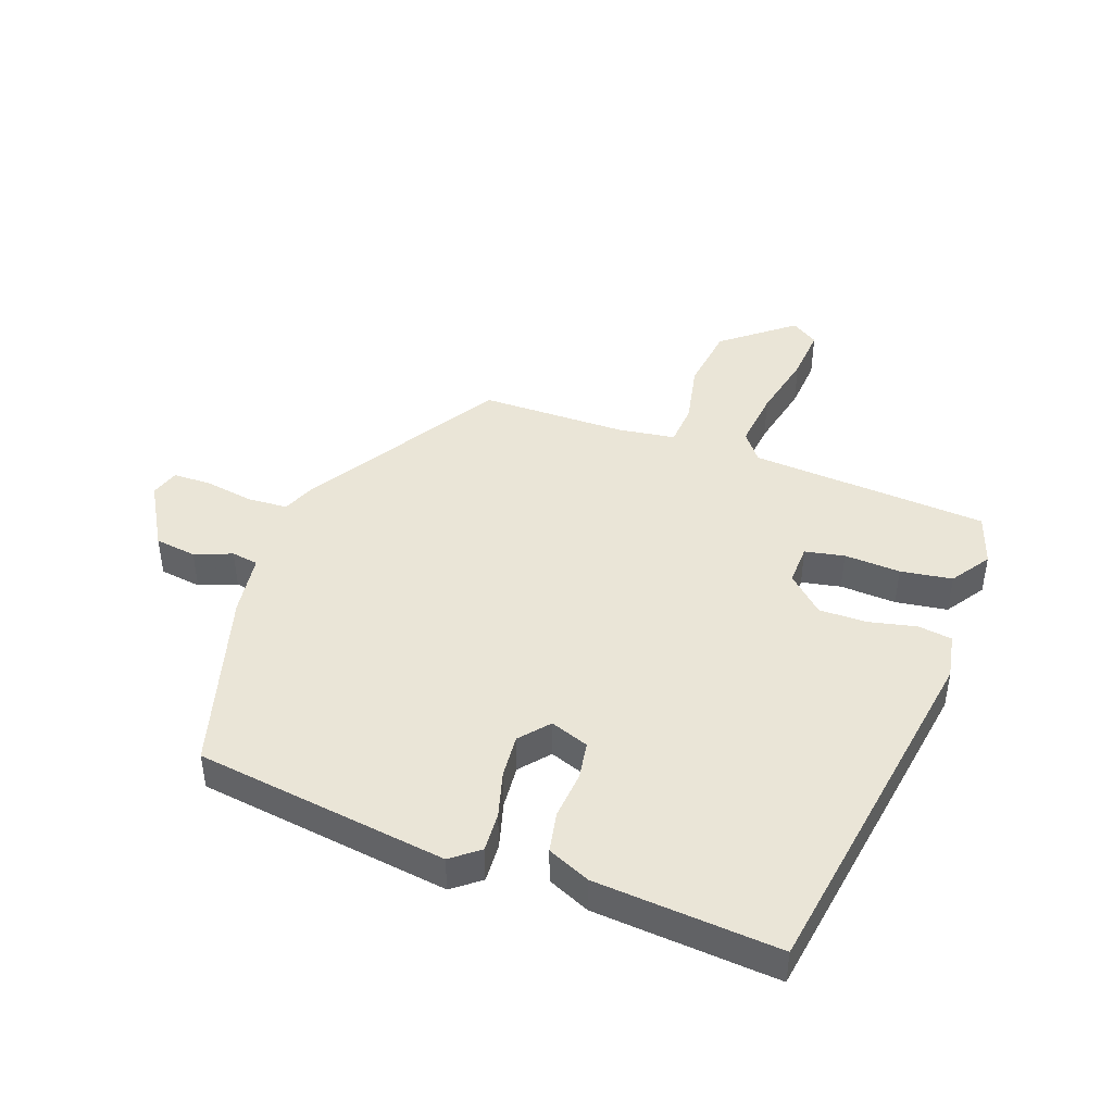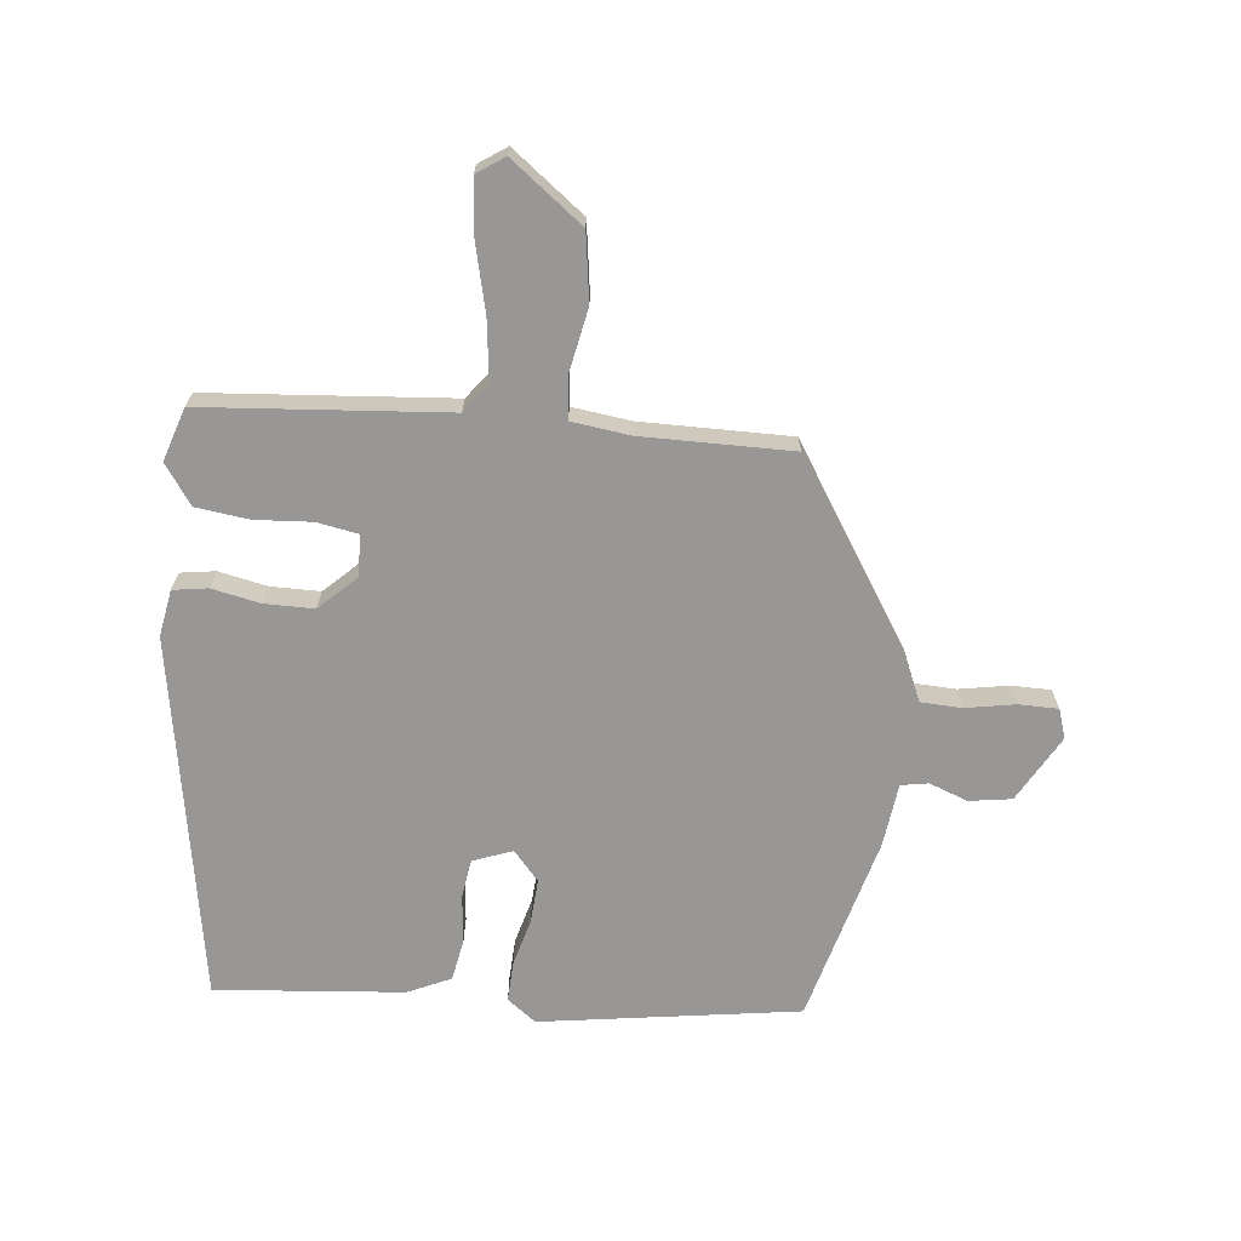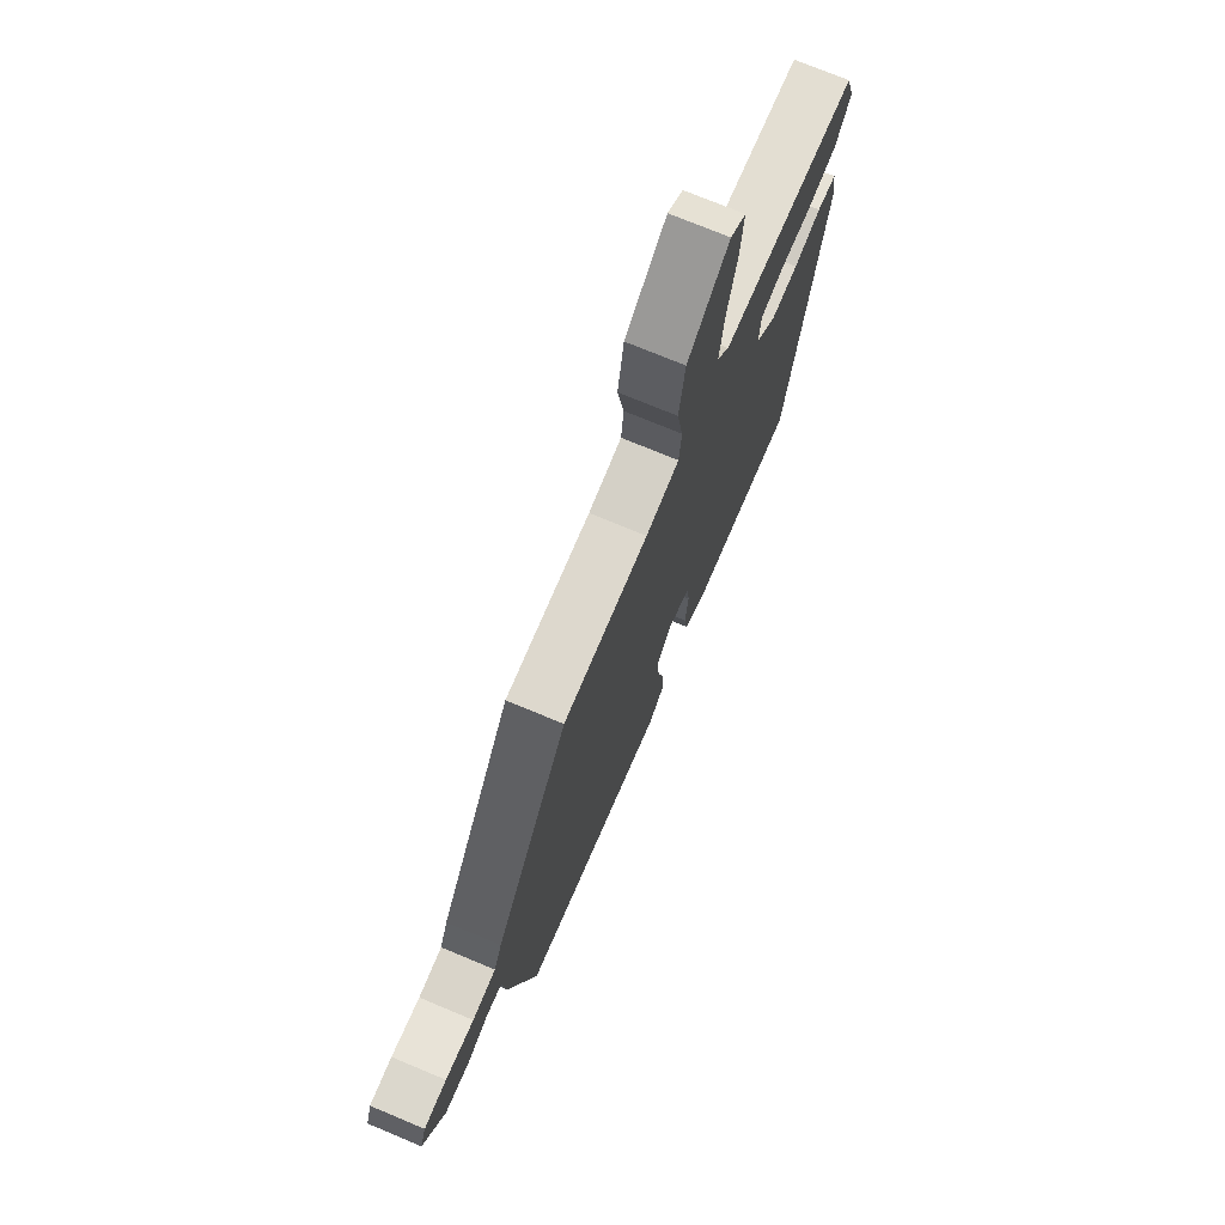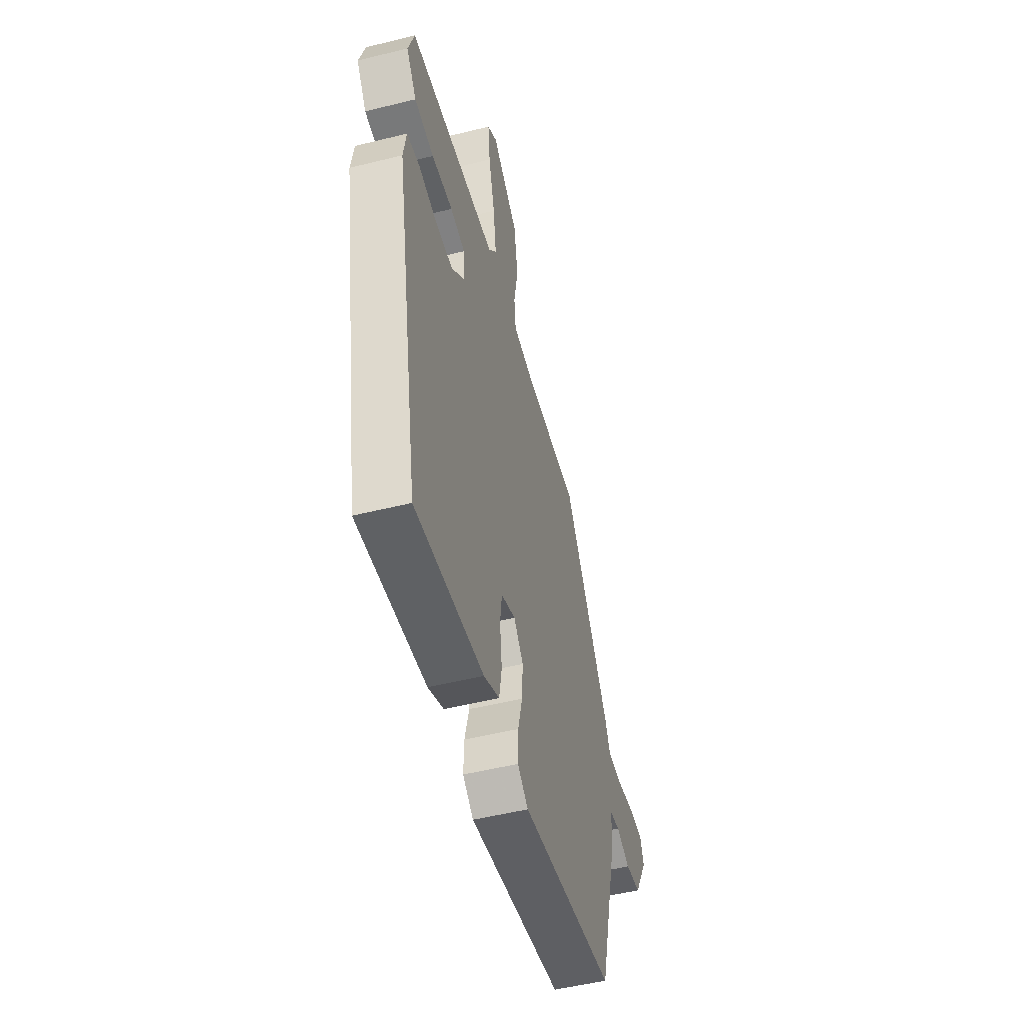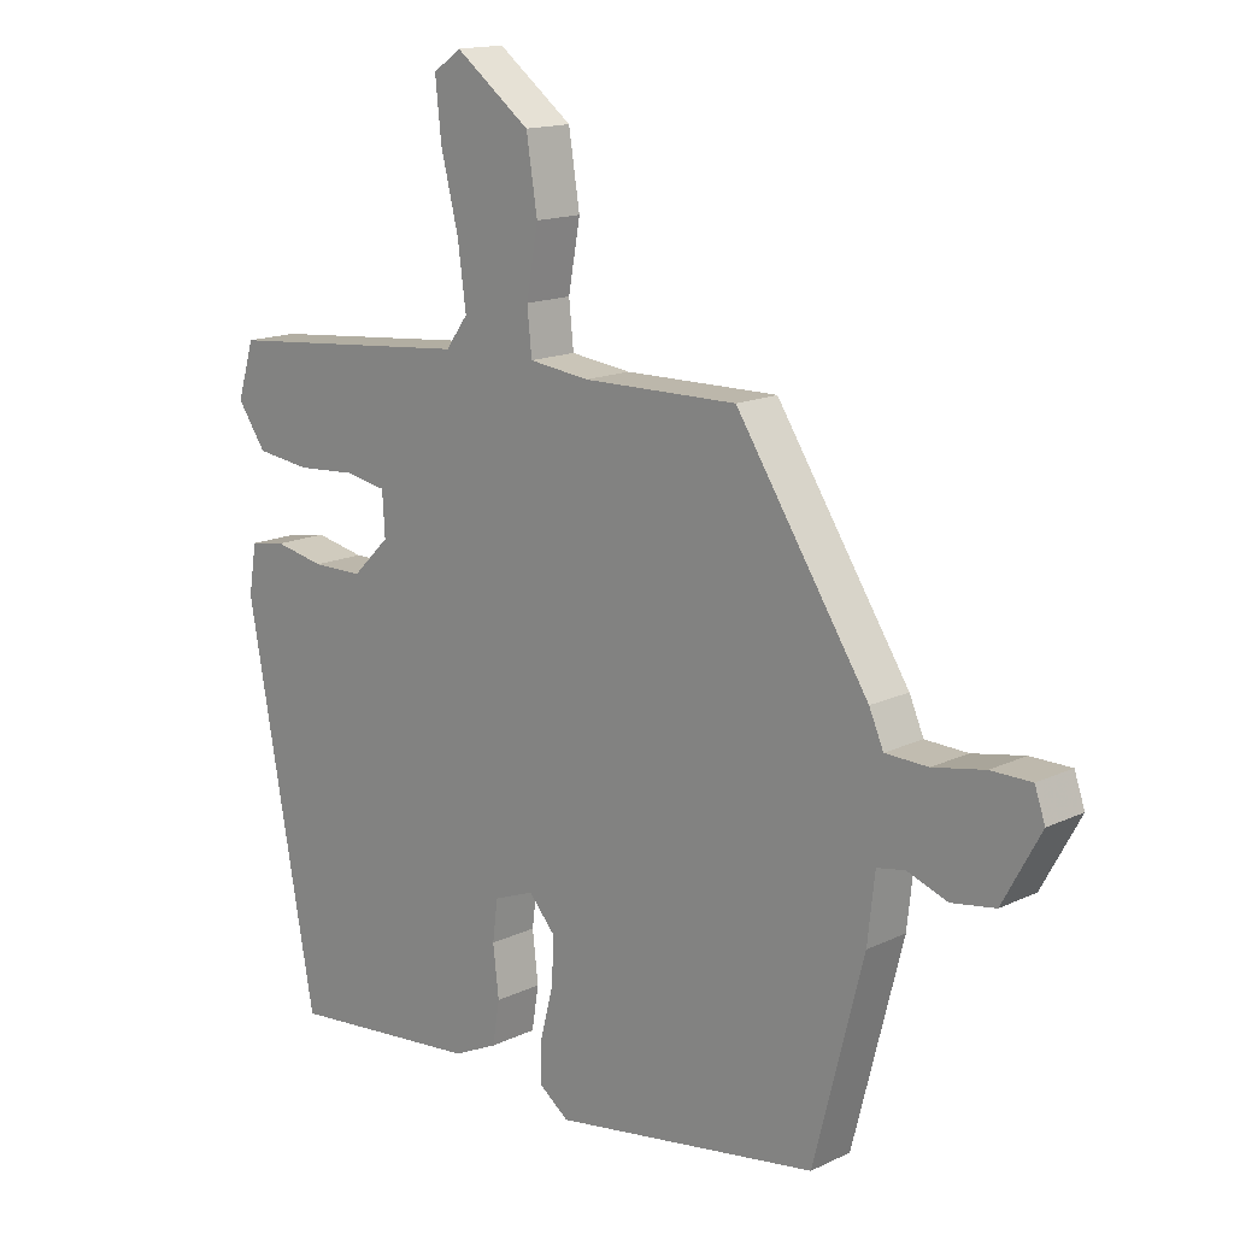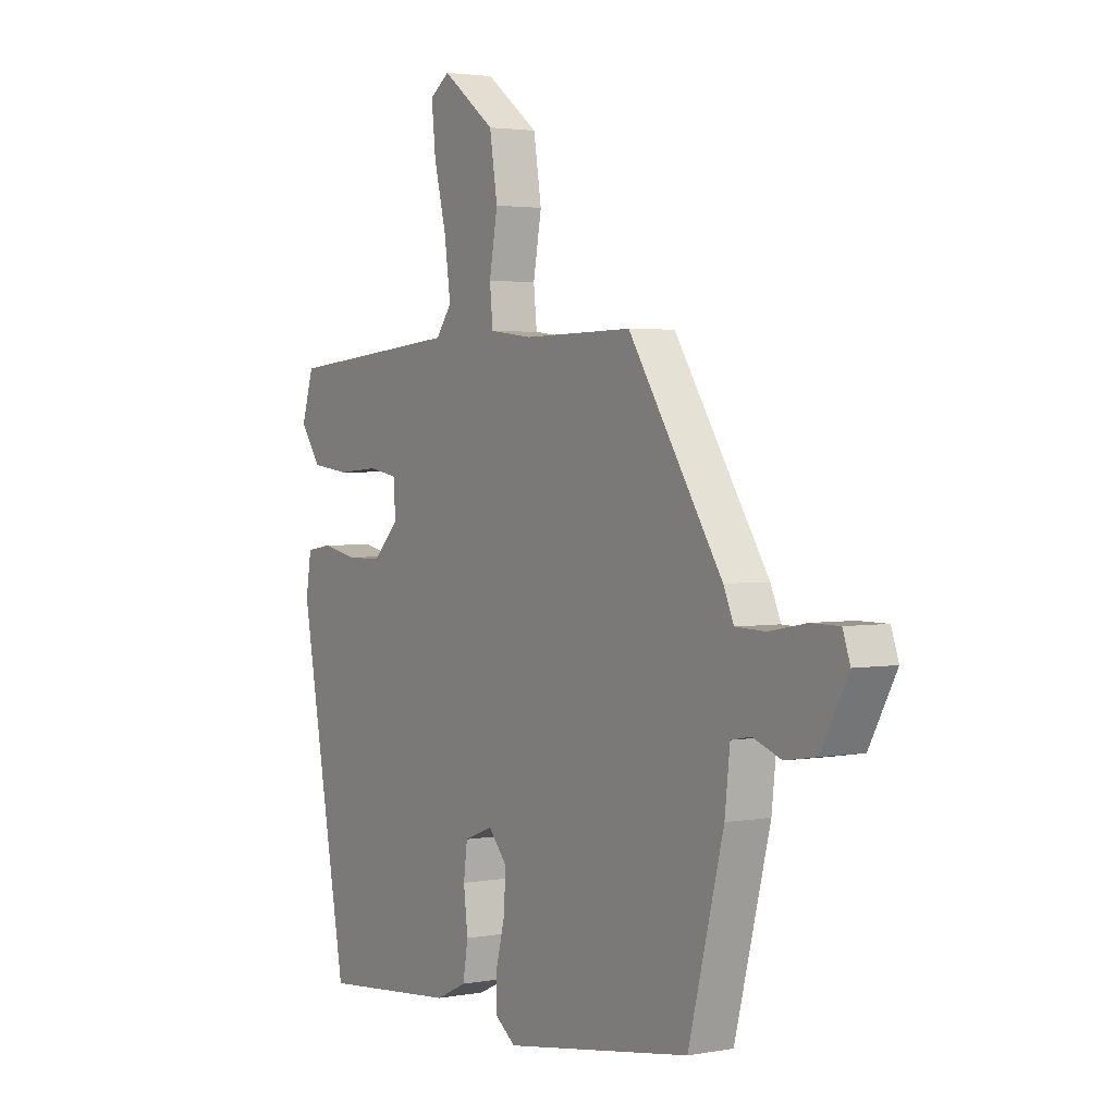
<metadata>
{"format":"obj","ext":"obj","renderer":"f3d","projection":"perspective","resolution":1024,"background":"white","views":[{"elev":44.3,"azim":-161.6,"up":"+Y"},{"elev":-68.3,"azim":-6.6,"up":"+Y"},{"elev":73.1,"azim":112.7,"up":"+Z"},{"elev":-51.3,"azim":-74.9,"up":"+Z"},{"elev":15.1,"azim":44.6,"up":"+Z"},{"elev":2.7,"azim":57.6,"up":"+Z"}]}
</metadata>
<code>
v 0.342 0.07 0.459
v 0.545 0.07 0.149
v 0.567 0.07 0.099
v 0.632 0.07 0.097
v 0.711 0.07 0.112
v 0.773 0.07 0.112
v 0.789 0.07 0.066
v 0.731 0.07 -0.04
v 0.664 0.07 -0.051
v 0.603 0.07 -0.029
v 0.56 0.07 -0.037
v 0.549 0.07 -0.137
v 0.473 0.07 -0.434
v 0.065 0.07 -0.5
v 0.019 0.07 -0.466
v 0.021 0.07 -0.402
v 0.04 0.07 -0.327
v 0.044 0.07 -0.257
v 0.003 0.07 -0.211
v -0.059 0.07 -0.235
v -0.067 0.07 -0.297
v -0.058 0.07 -0.373
v -0.069 0.07 -0.439
v -0.137 0.07 -0.471
v -0.434 0.07 -0.501
v -0.54 0.07 0.075
v -0.528 0.07 0.149
v -0.473 0.07 0.158
v -0.396 0.07 0.143
v -0.318 0.07 0.144
v -0.261 0.07 0.2
v -0.265 0.07 0.265
v -0.329 0.07 0.276
v -0.42 0.07 0.269
v -0.504 0.07 0.279
v -0.548 0.07 0.341
v -0.522 0.07 0.425
v -0.137 0.07 0.461
v -0.103 0.07 0.507
v -0.116 0.07 0.602
v -0.143 0.07 0.71
v -0.152 0.07 0.796
v -0.109 0.07 0.826
v 0.006 0.07 0.74
v 0.023 0.07 0.634
v 0.005 0.07 0.534
v 0.012 0.07 0.466
v 0.105 0.07 0.455
v 0.342 0 0.459
v 0.545 0 0.149
v 0.567 0 0.099
v 0.632 0 0.097
v 0.711 0 0.112
v 0.773 0 0.112
v 0.789 0 0.066
v 0.731 0 -0.04
v 0.664 0 -0.051
v 0.603 0 -0.029
v 0.56 0 -0.037
v 0.549 0 -0.137
v 0.473 0 -0.434
v 0.065 0 -0.5
v 0.019 0 -0.466
v 0.021 0 -0.402
v 0.04 0 -0.327
v 0.044 0 -0.257
v 0.003 0 -0.211
v -0.059 0 -0.235
v -0.067 0 -0.297
v -0.058 0 -0.373
v -0.069 0 -0.439
v -0.137 0 -0.471
v -0.434 0 -0.501
v -0.54 0 0.075
v -0.528 0 0.149
v -0.473 0 0.158
v -0.396 0 0.143
v -0.318 0 0.144
v -0.261 0 0.2
v -0.265 0 0.265
v -0.329 0 0.276
v -0.42 0 0.269
v -0.504 0 0.279
v -0.548 0 0.341
v -0.522 0 0.425
v -0.137 0 0.461
v -0.103 0 0.507
v -0.116 0 0.602
v -0.143 0 0.71
v -0.152 0 0.796
v -0.109 0 0.826
v 0.006 0 0.74
v 0.023 0 0.634
v 0.005 0 0.534
v 0.012 0 0.466
v 0.105 0 0.455
f 44 45 46
f 43 44 46
f 42 43 46
f 41 42 46
f 40 41 46
f 39 40 46 47
f 38 39 47
f 38 47 48
f 37 38 48
f 36 37 48
f 35 36 48
f 34 35 48
f 33 34 48
f 27 28 29
f 26 27 29
f 25 26 29
f 24 25 29
f 23 24 29
f 22 23 29
f 21 22 29
f 20 21 29 30
f 19 20 30 31
f 15 16 17
f 14 15 17
f 13 14 17
f 12 13 17
f 11 12 17
f 11 17 18
f 8 9 10
f 7 8 10
f 6 7 10
f 5 6 10
f 4 5 10
f 3 4 10 11
f 19 31 32
f 18 19 32
f 11 18 32
f 3 11 32
f 2 3 32
f 32 33 48
f 2 32 48
f 1 2 48
f 94 93 92
f 94 92 91
f 94 91 90
f 94 90 89
f 94 89 88
f 95 94 88 87
f 95 87 86
f 96 95 86
f 96 86 85
f 96 85 84
f 96 84 83
f 96 83 82
f 96 82 81
f 77 76 75
f 77 75 74
f 77 74 73
f 77 73 72
f 77 72 71
f 77 71 70
f 77 70 69
f 78 77 69 68
f 79 78 68 67
f 65 64 63
f 65 63 62
f 65 62 61
f 65 61 60
f 65 60 59
f 66 65 59
f 58 57 56
f 58 56 55
f 58 55 54
f 58 54 53
f 58 53 52
f 59 58 52 51
f 80 79 67
f 80 67 66
f 80 66 59
f 80 59 51
f 80 51 50
f 96 81 80
f 96 80 50
f 96 50 49
f 1 49 50 2
f 2 50 51 3
f 3 51 52 4
f 4 52 53 5
f 5 53 54 6
f 6 54 55 7
f 7 55 56 8
f 8 56 57 9
f 9 57 58 10
f 10 58 59 11
f 11 59 60 12
f 12 60 61 13
f 13 61 62 14
f 14 62 63 15
f 15 63 64 16
f 16 64 65 17
f 17 65 66 18
f 18 66 67 19
f 19 67 68 20
f 20 68 69 21
f 21 69 70 22
f 22 70 71 23
f 23 71 72 24
f 24 72 73 25
f 25 73 74 26
f 26 74 75 27
f 27 75 76 28
f 28 76 77 29
f 29 77 78 30
f 30 78 79 31
f 31 79 80 32
f 32 80 81 33
f 33 81 82 34
f 34 82 83 35
f 35 83 84 36
f 36 84 85 37
f 37 85 86 38
f 38 86 87 39
f 39 87 88 40
f 40 88 89 41
f 41 89 90 42
f 42 90 91 43
f 43 91 92 44
f 44 92 93 45
f 45 93 94 46
f 46 94 95 47
f 47 95 96 48
f 48 96 49 1

</code>
